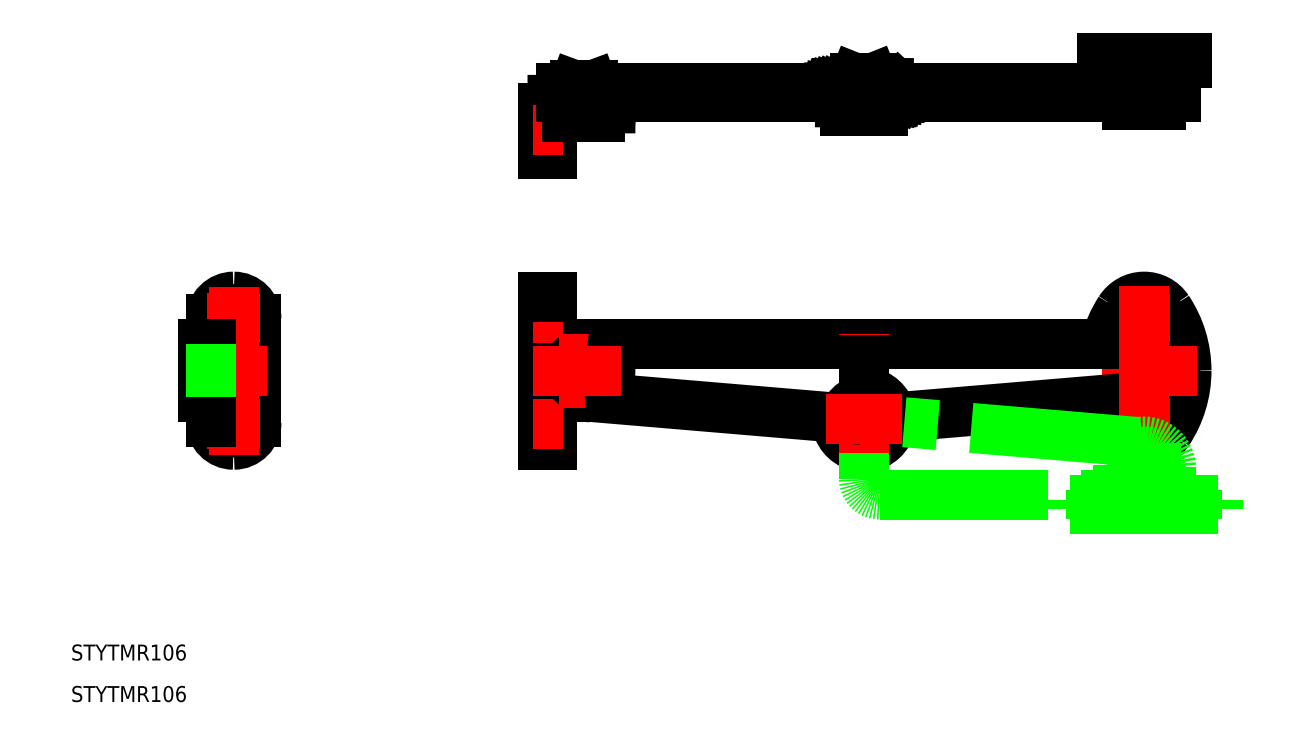
<metadata>
{"format":"dxf","ext":"dxf","renderer":"ezdxf+matplotlib","layout":"modelspace","background":"white","min_lineweight":24,"dpi":150}
</metadata>
<code>
0
SECTION
2
ENTITIES
0
CIRCLE
8
0
10
53
20
-0.7786
30
0
40
1.8
0
CIRCLE
8
0
10
53
20
-0.7786
30
0
40
2.8
0
CIRCLE
8
0
10
53
20
9.221
30
0
40
3.175
0
CIRCLE
8
0
10
53
20
19.22
30
0
40
2.8
0
CIRCLE
8
0
10
53
20
19.22
30
0
40
1.8
0
CIRCLE
8
0
10
3.009e-08
20
-0.000199
30
0
40
3.657
0
CIRCLE
8
0
10
-119.2
20
-0.7786
30
0
40
3
0
CIRCLE
8
0
10
-119.2
20
-0.7786
30
0
40
1.65
0
CIRCLE
8
0
10
-119.2
20
19.22
30
0
40
3
0
CIRCLE
8
0
10
-119.2
20
19.22
30
0
40
1.65
0
ARC
8
0
10
-119.2
20
-0.4786
30
0
40
4.3
50
270
51
7e-15
0
ARC
8
0
10
-119.2
20
18.92
30
0
40
4.3
50
90
51
180
0
ARC
8
0
10
40.08
20
9.221
30
0
40
20.92
50
7e-15
51
33.68
0
ARC
8
0
10
53
20
9.221
30
0
40
5.937
50
238.5
51
122.5
0
ARC
8
0
10
40.08
20
9.221
30
0
40
20.92
50
326.3
51
7e-15
0
ARC
8
0
10
52.99
20
0.6414
30
0
40
5.42
50
212.3
51
326.1
0
ARC
8
0
10
66.03
20
9.221
30
0
40
21.03
50
194.7
51
213.1
0
ARC
8
0
10
52.43
20
9.281
30
0
40
4.948
50
273.7
51
90
0
ARC
8
0
10
52.99
20
17.8
30
0
40
5.42
50
33.87
51
147.7
0
ARC
8
0
10
66.03
20
9.221
30
0
40
21.03
50
146.9
51
166.2
0
ARC
8
0
10
3.959e-12
20
-0.000199
30
0
40
5.189
50
176.3
51
90
0
ARC
8
0
10
3
20
11.23
30
0
40
3
50
90
51
180
0
ARC
8
0
10
-3
20
11.23
30
0
40
3
50
7e-15
51
90
0
ARC
8
0
10
-119.2
20
-0.4786
30
0
40
4.3
50
180
51
270
0
ARC
8
0
10
-119.2
20
18.92
30
0
40
4.3
50
7e-15
51
90
0
LINE
8
CENTER
10
45
20
9.221
30
0
11
63
21
9.221
31
0
0
LINE
8
0
10
-59
20
4.175
30
0
11
-52.78
21
4.175
31
0
0
LINE
8
0
10
-3
20
14.23
30
0
11
-59
21
14.23
31
0
0
LINE
8
0
10
5.178
20
0.3369
30
0
11
52.75
21
4.344
31
0
0
LINE
8
0
10
52.43
20
14.23
30
0
11
3
21
14.23
31
0
0
LINE
8
CENTER
10
-5.95e-12
20
16.23
30
0
11
0
21
-7.19
31
0
0
LINE
8
0
10
-51.93
20
4.285
30
0
11
-5.178
21
0.337
31
0
0
LINE
8
0
10
0
20
5.191
30
0
11
0
21
11.23
31
0
0
LINE
8
0
10
-52.5
20
14.23
30
0
11
-52.6
21
14.23
31
0
0
LINE
8
0
10
-114.9
20
18.92
30
0
11
-114.9
21
-0.4786
31
0
0
LINE
8
0
10
-59
20
23.22
30
0
11
-59
21
-4.779
31
0
0
LINE
8
0
10
-60.6
20
23.22
30
0
11
-60.6
21
-4.779
31
0
0
LINE
8
0
10
-125.1
20
4.175
30
0
11
-125.1
21
14.23
31
0
0
LINE
8
CENTER
10
-119.2
20
-6.779
30
0
11
-119.2
21
25.22
31
0
0
LINE
8
0
10
-60.6
20
-4.779
30
0
11
-59
21
-4.779
31
0
0
LINE
8
CENTER
10
-57
20
-0.7786
30
0
11
-62.6
21
-0.7786
31
0
0
LINE
8
CENTER
10
-114.2
20
-0.7786
30
0
11
-124.2
21
-0.7786
31
0
0
LINE
8
0
10
-123.5
20
18.92
30
0
11
-123.5
21
14.23
31
0
0
LINE
8
CENTER
10
-57
20
19.22
30
0
11
-62.6
21
19.22
31
0
0
LINE
8
0
10
-60.6
20
23.22
30
0
11
-59
21
23.22
31
0
0
LINE
8
CENTER
10
-127.1
20
9.221
30
0
11
-112.9
21
9.221
31
0
0
LINE
8
CENTER
10
53
20
25.22
30
0
11
53
21
-18.89
31
0
0
LINE
8
CENTER
10
57.8
20
19.22
30
0
11
48.2
21
19.22
31
0
0
LINE
8
CENTER
10
57.8
20
-0.7786
30
0
11
48.2
21
-0.7786
31
0
0
CIRCLE
8
0
10
-53
20
9.221
30
0
40
3.175
0
LINE
8
CENTER
10
-53
20
2.175
30
0
11
-53
21
16.23
31
0
0
ARC
8
0
10
-53
20
9.221
30
0
40
5.051
50
272.5
51
82.5
0
LINE
8
CENTER
10
-45.95
20
9.221
30
0
11
-62.6
21
9.221
31
0
0
LINE
8
CENTER
10
-114.2
20
19.22
30
0
11
-124.2
21
19.22
31
0
0
LINE
8
0
10
-123.5
20
4.175
30
0
11
-125.1
21
4.175
31
0
0
LINE
8
0
10
-123.5
20
14.23
30
0
11
-125.1
21
14.23
31
0
0
ARC
8
0
10
3
20
-11.23
30
0
40
3
50
180
51
270
0
LINE
8
0
10
3
20
-14.23
30
0
11
47.99
21
-14.23
31
0
0
LINE
8
0
10
51.93
20
-4.286
30
0
11
5.18
21
-0.3156
31
0
0
LINE
8
0
10
0
20
-6.292
30
0
11
0
21
-11.23
31
0
0
LINE
8
0
10
58.05
20
-15.29
30
0
11
58.05
21
-8.998
31
0
0
LINE
8
0
10
47.99
20
-8.726
30
0
11
47.99
21
-8.822
31
0
0
LINE
8
0
10
39
20
-15.29
30
0
11
67
21
-15.29
31
0
0
LINE
8
0
10
39
20
-16.89
30
0
11
67
21
-16.89
31
0
0
LINE
8
0
10
67
20
-16.89
30
0
11
67
21
-15.29
31
0
0
LINE
8
0
10
63
20
-13.29
30
0
11
63
21
-18.89
31
0
0
LINE
8
0
10
43
20
-13.29
30
0
11
43
21
-18.89
31
0
0
LINE
8
0
10
39
20
-16.89
30
0
11
39
21
-15.29
31
0
0
CIRCLE
8
0
10
53
20
-9.222
30
0
40
3.175
0
LINE
8
0
10
60.05
20
-9.222
30
0
11
45.99
21
-9.222
31
0
0
ARC
8
0
10
53
20
-9.222
30
0
40
5.051
50
2.541
51
172.5
0
LINE
8
0
10
47.99
20
-8.562
30
0
11
47.99
21
-15.29
31
0
0
LINE
8
0
10
-123.5
20
4.175
30
0
11
-123.5
21
-0.4786
31
0
0
LINE
8
0
10
-123.5
20
14.23
30
0
11
-123.5
21
4.175
31
0
0
TEXT
8
0
10
-150
20
-45.58
30
0
40
3
1
STYTMR106
0
TEXT
8
0
10
-150
20
-53.42
30
0
40
3
1
STYTMR106
0
ARC
8
0
10
77.7
20
83
30
0
40
34.49
50
207
51
215.1
0
ARC
8
0
10
28.29
20
83
30
0
40
34.5
50
324.9
51
333
0
ARC
8
0
10
-59
20
58.83
30
0
40
1.6
50
86.05
51
180
0
LINE
8
0
10
-60.6
20
58.83
30
0
11
-47.95
21
58.83
31
0
0
LINE
8
0
10
-56.17
20
57.16
30
0
11
-49.83
21
57.16
31
0
0
LINE
8
0
10
-57.29
20
61
30
0
11
-6.766
21
61
31
0
0
LINE
8
0
10
-57.29
20
62.6
30
0
11
-6.766
21
62.6
31
0
0
LINE
8
0
10
-58.89
20
60.43
30
0
11
-47.95
21
60.43
31
0
0
LINE
8
0
10
58.94
20
61
30
0
11
6.952
21
61
31
0
0
LINE
8
0
10
58.94
20
62.6
30
0
11
6.952
21
62.6
31
0
0
LINE
8
CENTER
10
53
20
57.46
30
0
11
53
21
70.3
31
0
0
LINE
8
0
10
48.78
20
63.18
30
0
11
57.38
21
63.18
31
0
0
LINE
8
0
10
58.94
20
61
30
0
11
58.94
21
62.6
31
0
0
LINE
8
0
10
57.38
20
63.18
30
0
11
57.38
21
62.6
31
0
0
LINE
8
0
10
56.17
20
59.46
30
0
11
56.17
21
61
31
0
0
LINE
8
0
10
49.83
20
61
30
0
11
49.83
21
59.46
31
0
0
LINE
8
0
10
49.83
20
59.46
30
0
11
56.17
21
59.46
31
0
0
LINE
8
0
10
48.78
20
62.6
30
0
11
48.78
21
63.18
31
0
0
LINE
8
0
10
61
20
67.35
30
0
11
45
21
67.35
31
0
0
LINE
8
0
10
45
20
68.3
30
0
11
61
21
68.3
31
0
0
LINE
8
0
10
61
20
68.3
30
0
11
61
21
67.35
31
0
0
LINE
8
0
10
45
20
67.35
30
0
11
45
21
68.3
31
0
0
LINE
8
CENTER
10
2.948e-08
20
66.56
30
0
11
2.948e-08
21
56.29
31
0
0
LINE
8
0
10
4.725
20
62.02
30
0
11
-5.178
21
62.02
31
0
0
LINE
8
0
10
-1.705
20
64.56
30
0
11
1.705
21
64.56
31
0
0
LINE
8
0
10
-4.538
20
59.98
30
0
11
5.178
21
59.98
31
0
0
LINE
8
0
10
5.178
20
61.58
30
0
11
-4.538
21
61.58
31
0
0
LINE
8
0
10
4.725
20
63.62
30
0
11
-5.178
21
63.62
31
0
0
LINE
8
0
10
-3.657
20
58.29
30
0
11
3.657
21
58.29
31
0
0
LINE
8
0
10
5.178
20
59.98
30
0
11
5.178
21
61.58
31
0
0
LINE
8
0
10
3.657
20
59.98
30
0
11
3.657
21
58.29
31
0
0
LINE
8
0
10
1.705
20
64.56
30
0
11
2.077
21
63.62
31
0
0
LINE
8
0
10
-3.657
20
59.98
30
0
11
-3.657
21
58.29
31
0
0
LINE
8
0
10
-2.077
20
63.62
30
0
11
-1.705
21
64.56
31
0
0
LINE
8
0
10
-5.178
20
63.62
30
0
11
-5.178
21
62.02
31
0
0
LINE
8
CENTER
10
-53
20
65.18
30
0
11
-53
21
55.16
31
0
0
LINE
8
0
10
-49.83
20
57.16
30
0
11
-49.83
21
58.83
31
0
0
LINE
8
0
10
-47.95
20
60.43
30
0
11
-47.95
21
58.83
31
0
0
LINE
8
0
10
-54.9
20
62.6
30
0
11
-54.69
21
63.18
31
0
0
LINE
8
0
10
-54.69
20
63.18
30
0
11
-51.31
21
63.18
31
0
0
LINE
8
0
10
-51.31
20
63.18
30
0
11
-51.1
21
62.6
31
0
0
LINE
8
0
10
-60.6
20
50.23
30
0
11
-60.6
21
58.83
31
0
0
LINE
8
0
10
-59
20
58.83
30
0
11
-59
21
50.23
31
0
0
LINE
8
0
10
-60.6
20
50.23
30
0
11
-59
21
50.23
31
0
0
LINE
8
CENTER
10
-57
20
54.7
30
0
11
-62.6
21
54.7
31
0
0
LINE
8
0
10
-56.17
20
58.83
30
0
11
-56.17
21
57.16
31
0
0
LINE
8
0
10
-57.29
20
62.6
30
0
11
-57.29
21
61
31
0
0
ARC
8
0
10
-4.524
20
62.88
30
0
40
2.906
50
227.6
51
269.7
0
LINE
8
0
10
-6.766
20
61
30
0
11
-6.484
21
60.74
31
0
0
LINE
8
0
10
-5.718
20
62.24
30
0
11
-5.851
21
62.34
31
0
0
LINE
8
0
10
-5.851
20
62.34
30
0
11
-5.99
21
62.41
31
0
0
LINE
8
0
10
-5.99
20
62.41
30
0
11
-6.137
21
62.48
31
0
0
LINE
8
0
10
-6.137
20
62.48
30
0
11
-6.288
21
62.53
31
0
0
LINE
8
0
10
-6.288
20
62.53
30
0
11
-6.444
21
62.57
31
0
0
LINE
8
0
10
-6.444
20
62.57
30
0
11
-6.604
21
62.59
31
0
0
LINE
8
0
10
-6.604
20
62.59
30
0
11
-6.766
21
62.6
31
0
0
LINE
8
0
10
-4.538
20
61.58
30
0
11
-4.646
21
61.58
31
0
0
LINE
8
0
10
-4.646
20
61.58
30
0
11
-4.752
21
61.6
31
0
0
LINE
8
0
10
-4.752
20
61.6
30
0
11
-4.856
21
61.62
31
0
0
LINE
8
0
10
-4.856
20
61.62
30
0
11
-4.957
21
61.66
31
0
0
LINE
8
0
10
-4.957
20
61.66
30
0
11
-5.054
21
61.7
31
0
0
LINE
8
0
10
-5.054
20
61.7
30
0
11
-5.147
21
61.75
31
0
0
LINE
8
0
10
-5.147
20
61.75
30
0
11
-5.235
21
61.81
31
0
0
LINE
8
0
10
-5.235
20
61.81
30
0
11
-5.317
21
61.88
31
0
0
LINE
8
0
10
-5.317
20
61.88
30
0
11
-5.594
21
62.14
31
0
0
LINE
8
0
10
-5.594
20
62.14
30
0
11
-5.718
21
62.24
31
0
0
ARC
8
0
10
4.725
20
60.82
30
0
40
2.801
50
47.19
51
90
0
LINE
8
0
10
6.952
20
62.6
30
0
11
6.933
21
62.6
31
0
0
LINE
8
0
10
6.933
20
62.6
30
0
11
6.91
21
62.61
31
0
0
LINE
8
0
10
6.91
20
62.61
30
0
11
6.628
21
62.87
31
0
0
LINE
8
0
10
6.475
20
61.07
30
0
11
6.631
21
61.03
31
0
0
LINE
8
0
10
6.79
20
61.01
30
0
11
6.952
21
61
31
0
0
LINE
8
0
10
6.631
20
61.03
30
0
11
6.79
21
61.01
31
0
0
LINE
8
0
10
6.323
20
61.12
30
0
11
6.475
21
61.07
31
0
0
LINE
8
0
10
6.177
20
61.18
30
0
11
6.323
21
61.12
31
0
0
LINE
8
0
10
6.037
20
61.26
30
0
11
6.177
21
61.18
31
0
0
LINE
8
0
10
5.905
20
61.35
30
0
11
6.037
21
61.26
31
0
0
LINE
8
0
10
5.781
20
61.46
30
0
11
5.905
21
61.35
31
0
0
LINE
8
0
10
5.504
20
61.71
30
0
11
5.781
21
61.46
31
0
0
LINE
8
0
10
5.421
20
61.78
30
0
11
5.504
21
61.71
31
0
0
LINE
8
0
10
5.333
20
61.84
30
0
11
5.421
21
61.78
31
0
0
LINE
8
0
10
5.24
20
61.9
30
0
11
5.333
21
61.84
31
0
0
LINE
8
0
10
5.143
20
61.94
30
0
11
5.24
21
61.9
31
0
0
LINE
8
0
10
5.042
20
61.98
30
0
11
5.143
21
61.94
31
0
0
LINE
8
0
10
4.939
20
62
30
0
11
5.042
21
61.98
31
0
0
LINE
8
0
10
4.832
20
62.01
30
0
11
4.939
21
62
31
0
0
LINE
8
0
10
4.725
20
62.02
30
0
11
4.832
21
62.01
31
0
0
LINE
8
CENTER
10
-7.189
20
0
30
0
11
7.189
21
0
31
0
0
VIEWPORT
8
0
10
133.3
20
101.6
30
0
40
347.9
41
228.4
68
     1
69
     1
0
VIEWPORT
8
0
10
133.3
20
101.6
30
0
40
213.4
41
162.6
68
     2
69
     2
0
ENDSEC
0
EOF

</code>
